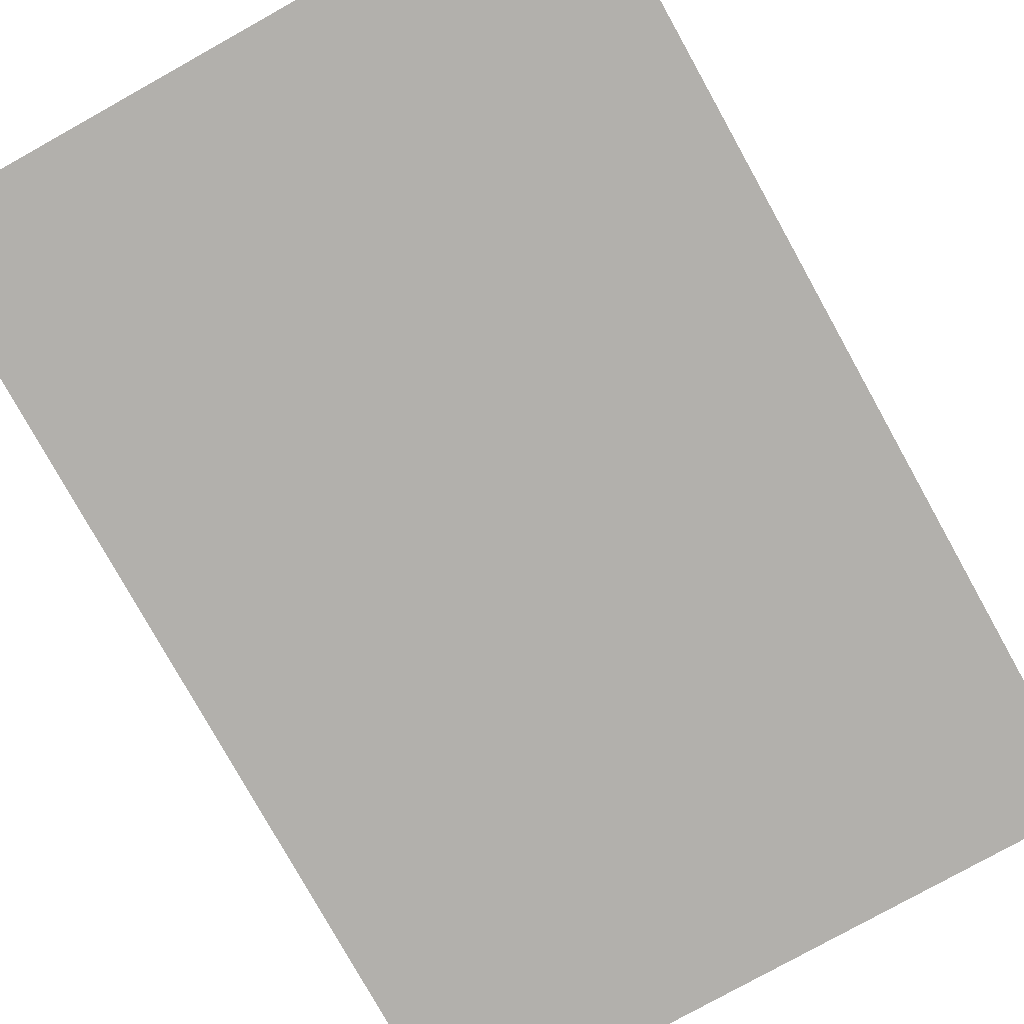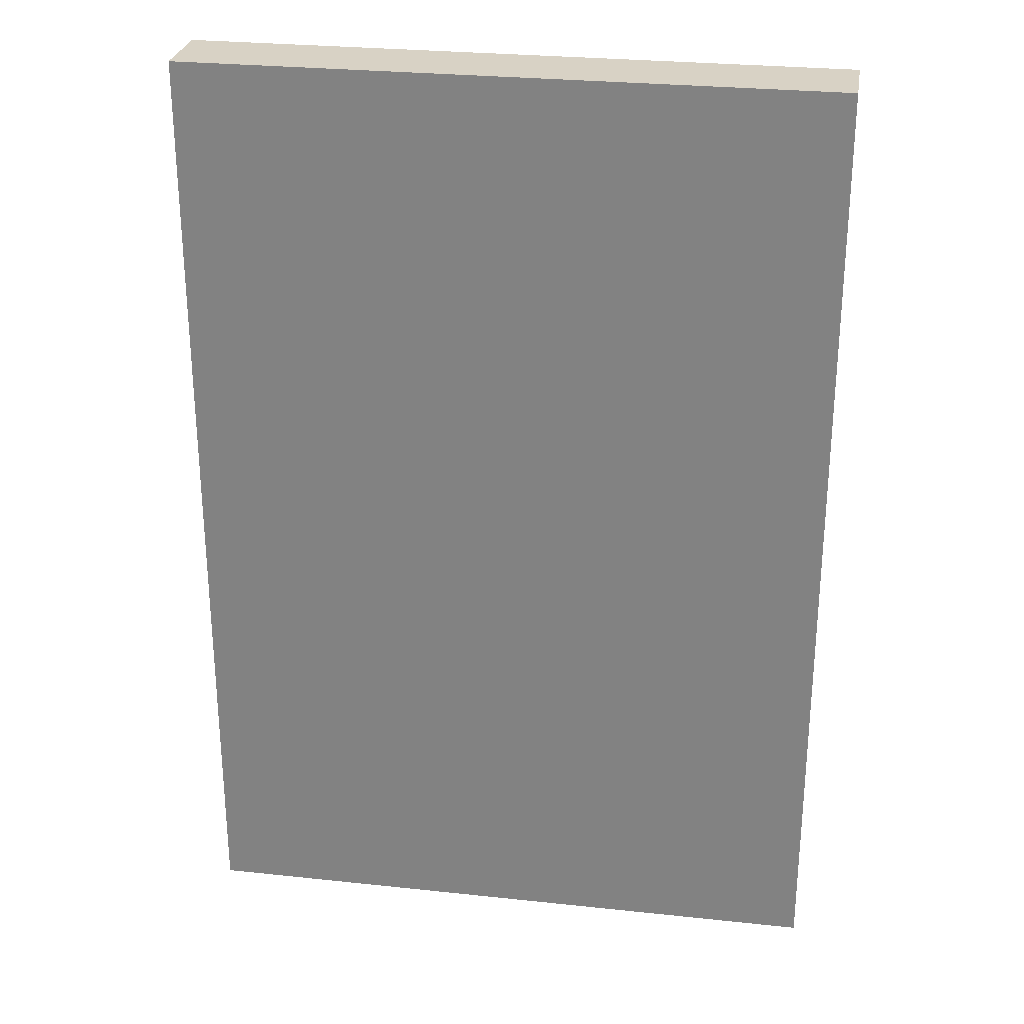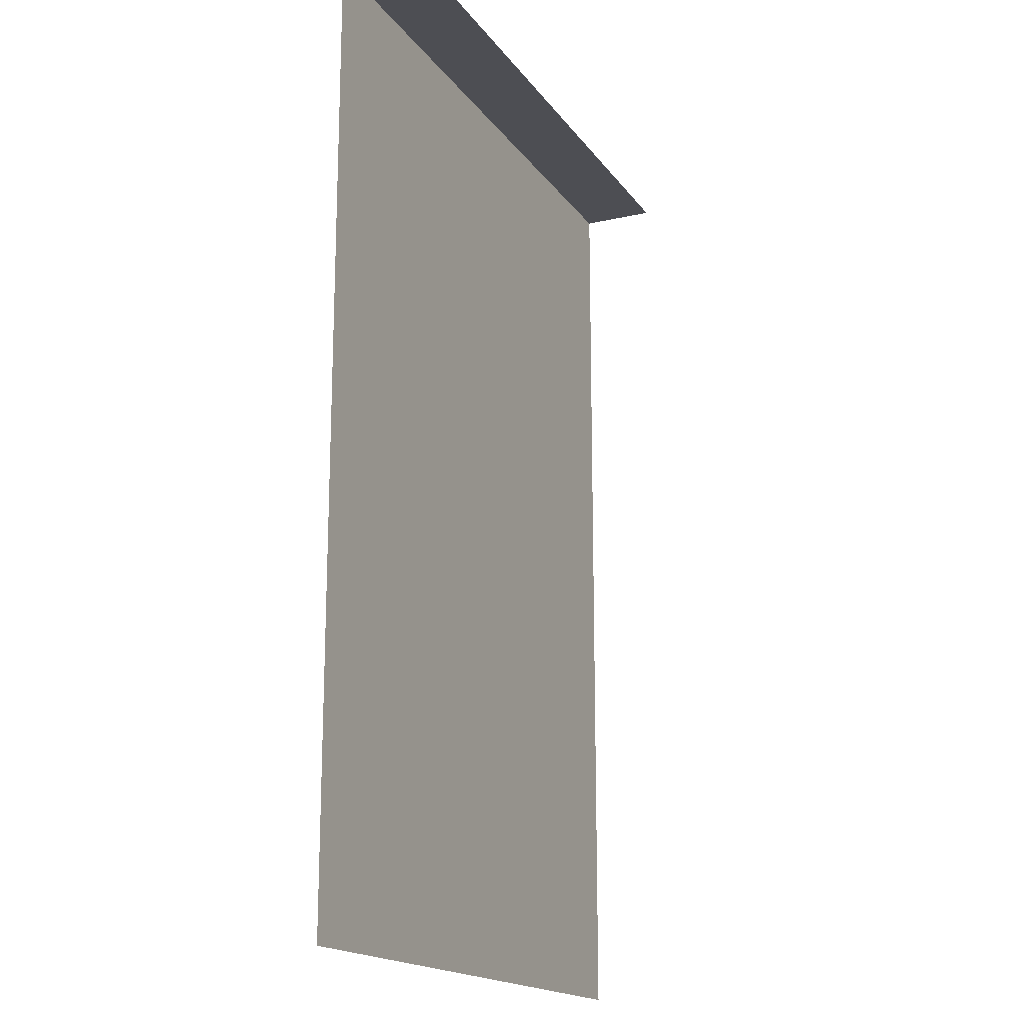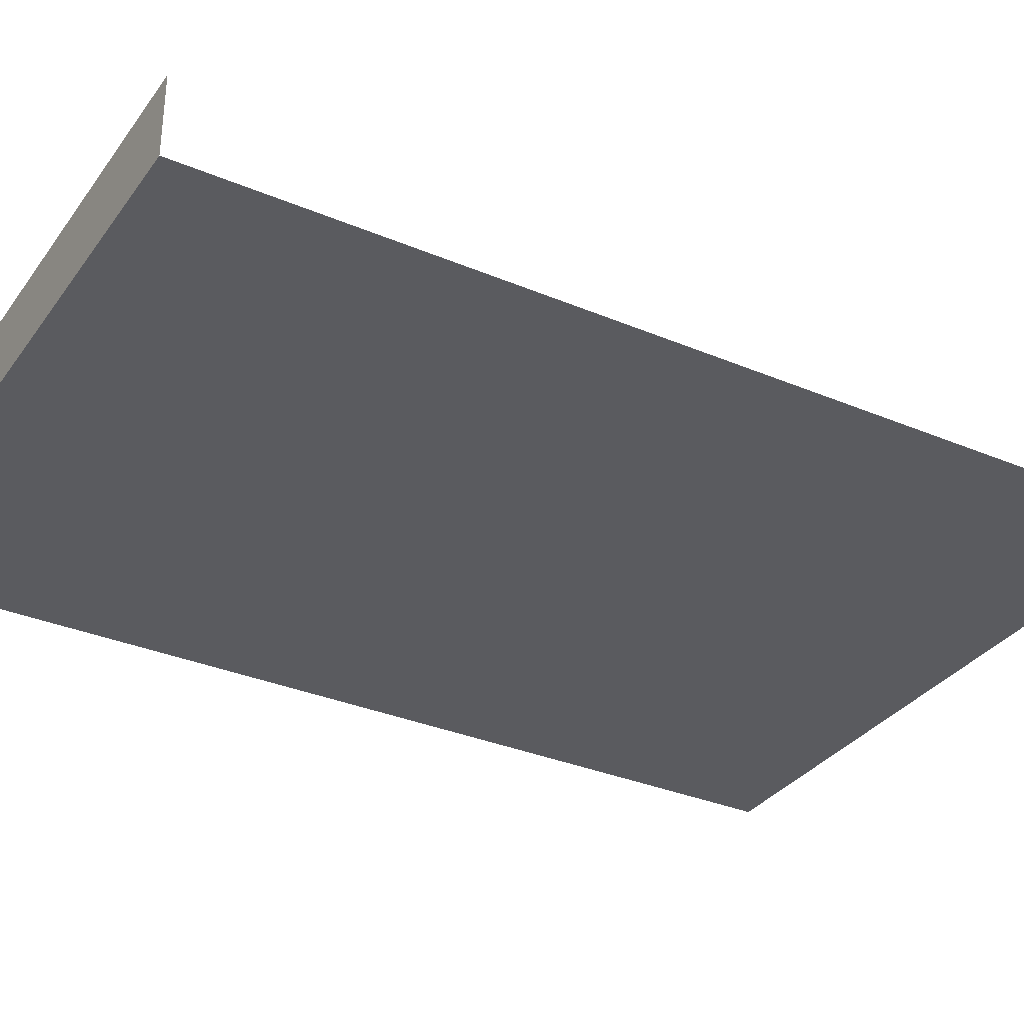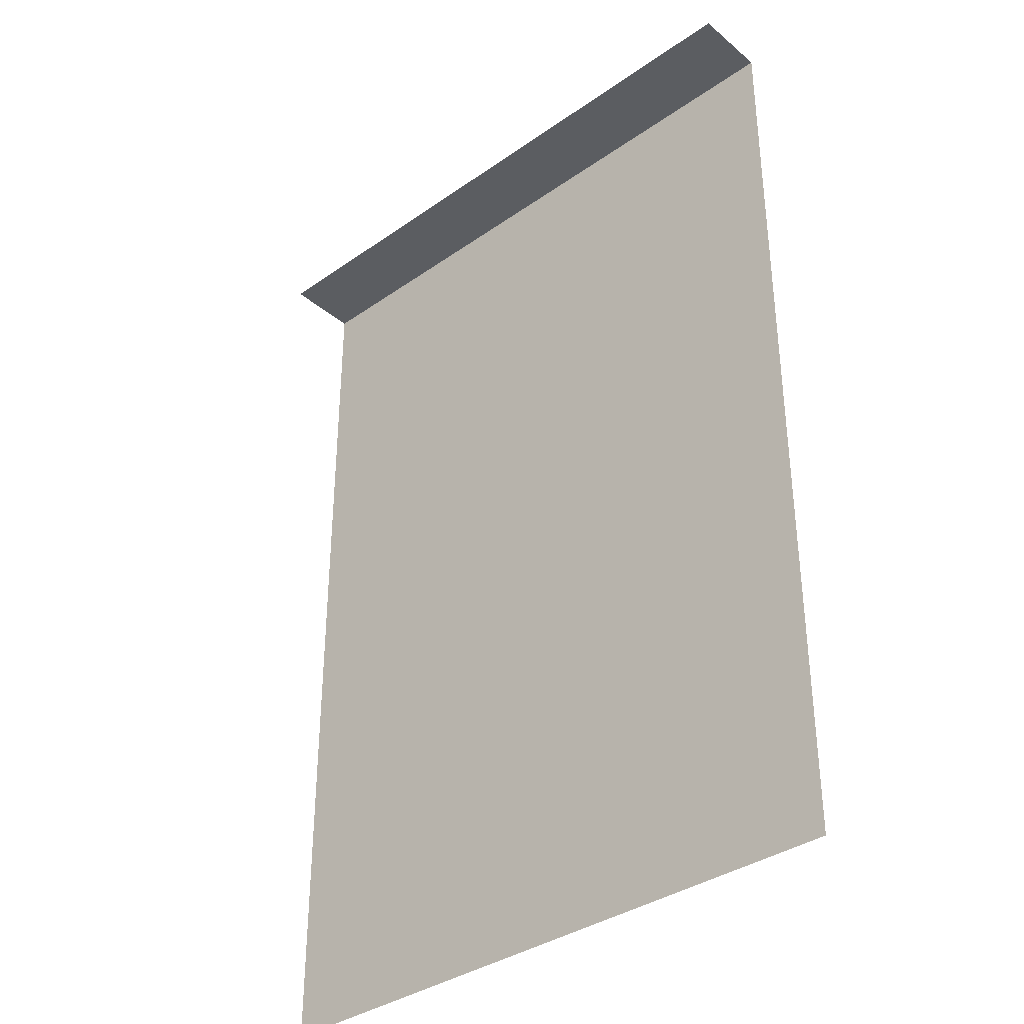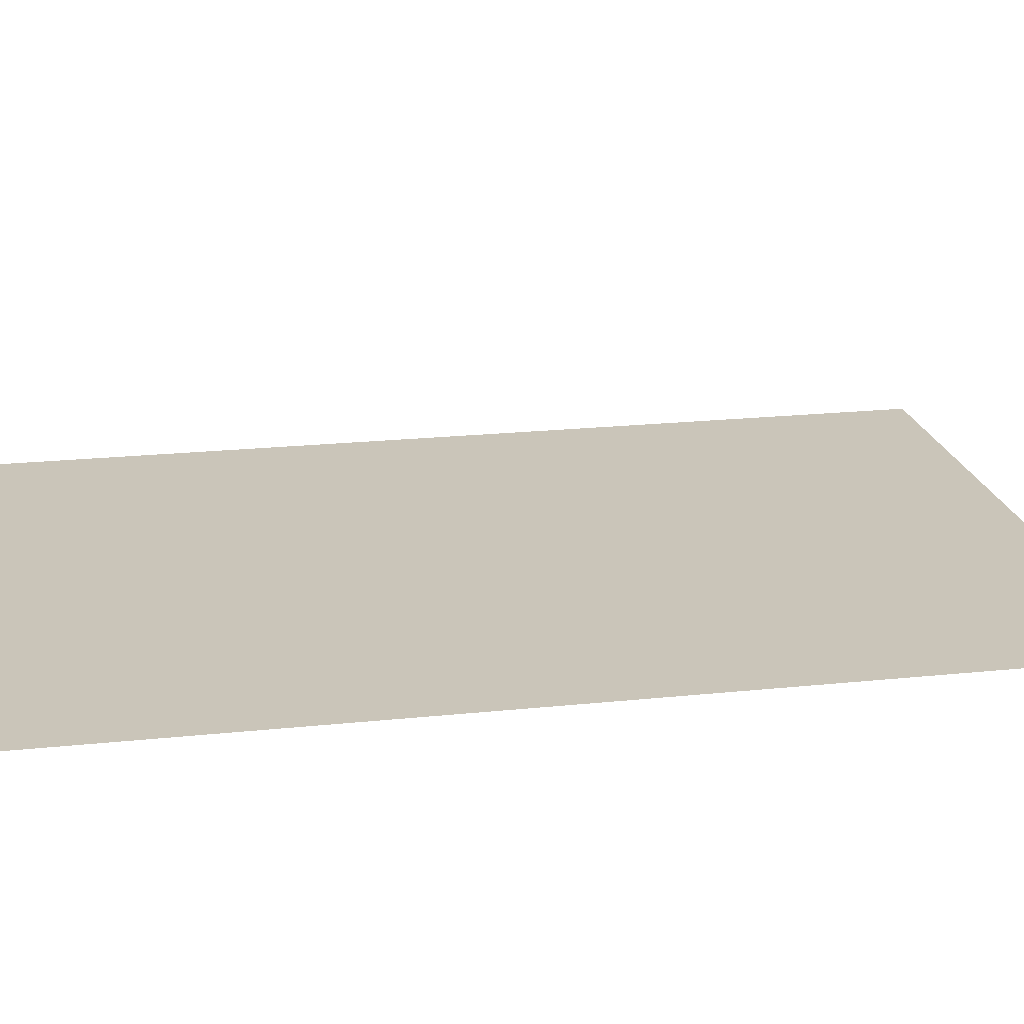
<metadata>
{"format":"obj","ext":"obj","renderer":"f3d","projection":"perspective","resolution":1024,"background":"white","views":[{"elev":-78.8,"azim":29.1,"up":"+Z"},{"elev":27.7,"azim":-170.7,"up":"+Y"},{"elev":-17.3,"azim":-66.0,"up":"+Y"},{"elev":-33.0,"azim":-120.2,"up":"+Z"},{"elev":-36.0,"azim":42.5,"up":"+Y"},{"elev":20.6,"azim":-100.8,"up":"+Z"}]}
</metadata>
<code>
g obj_wall_under2_1
v 0.5 -2.532 -0.1154
v -0.5 -2.532 -0.1154
v 0.5 -2.532 0.002436
v -0.5 -2.532 0.002436
v 0.5 -4 -0.1154
v -0.5 -4 -0.1154
v -0.5 -2.532 -0.1154
v 0.5 -2.532 -0.1154
g obj_wall_under2_1_0
f 4 3 1
f 2 4 1
f 5 6 7
f 8 5 7

</code>
